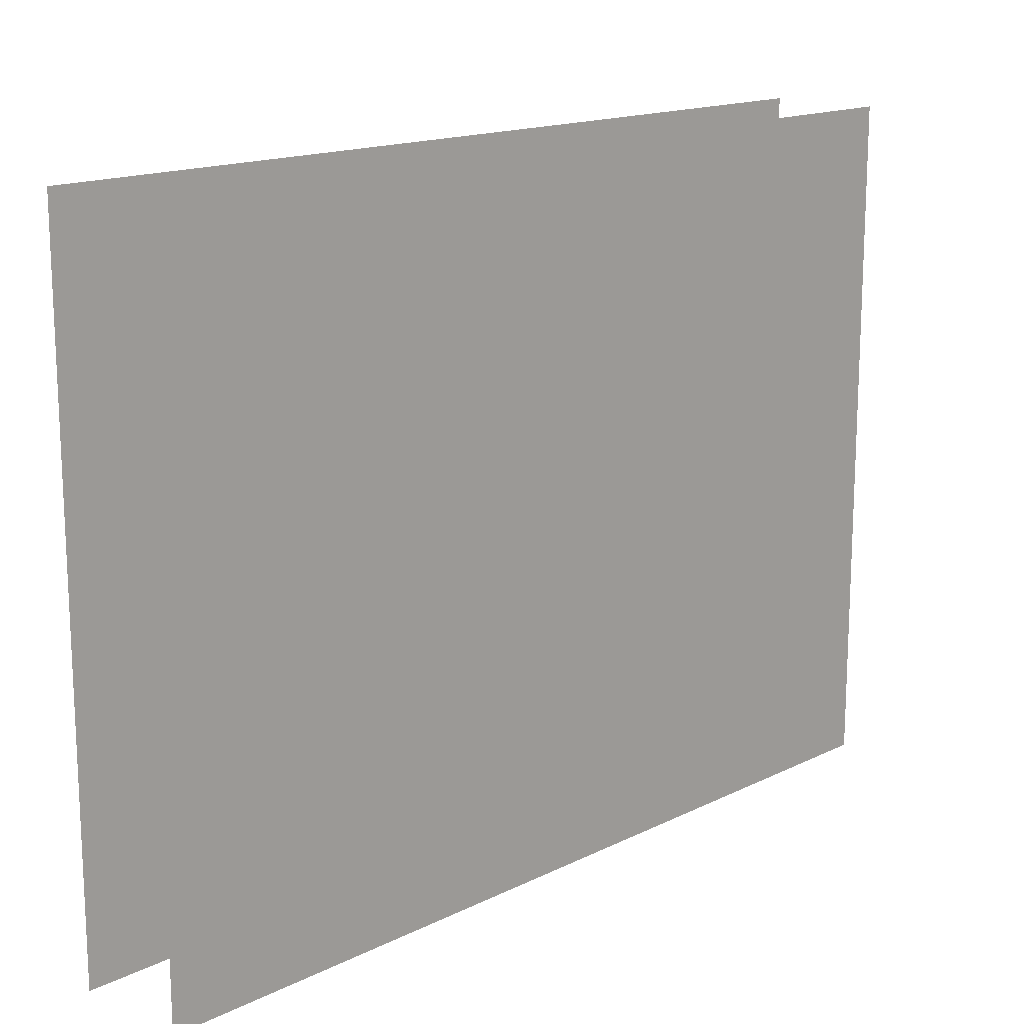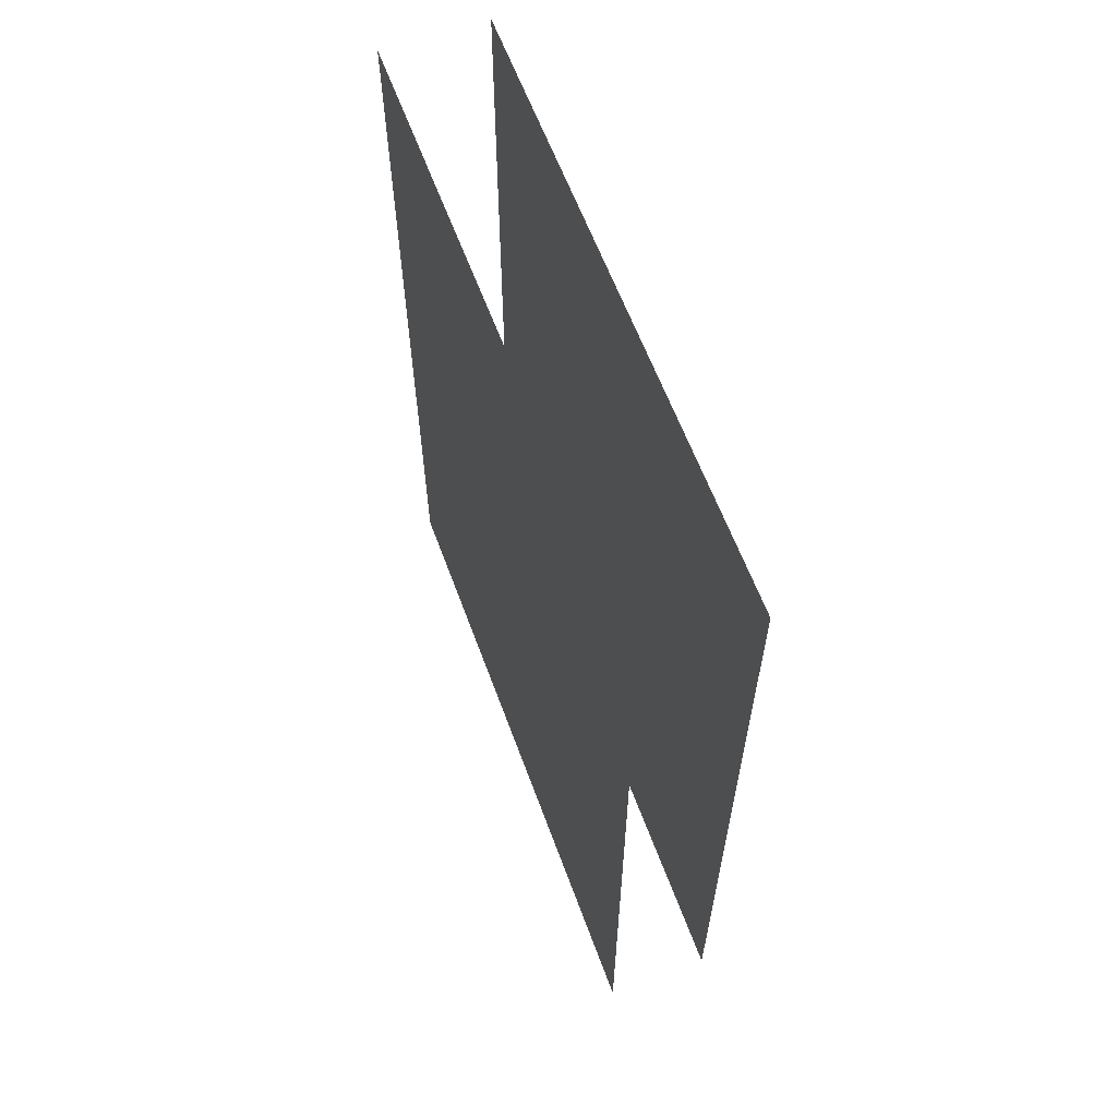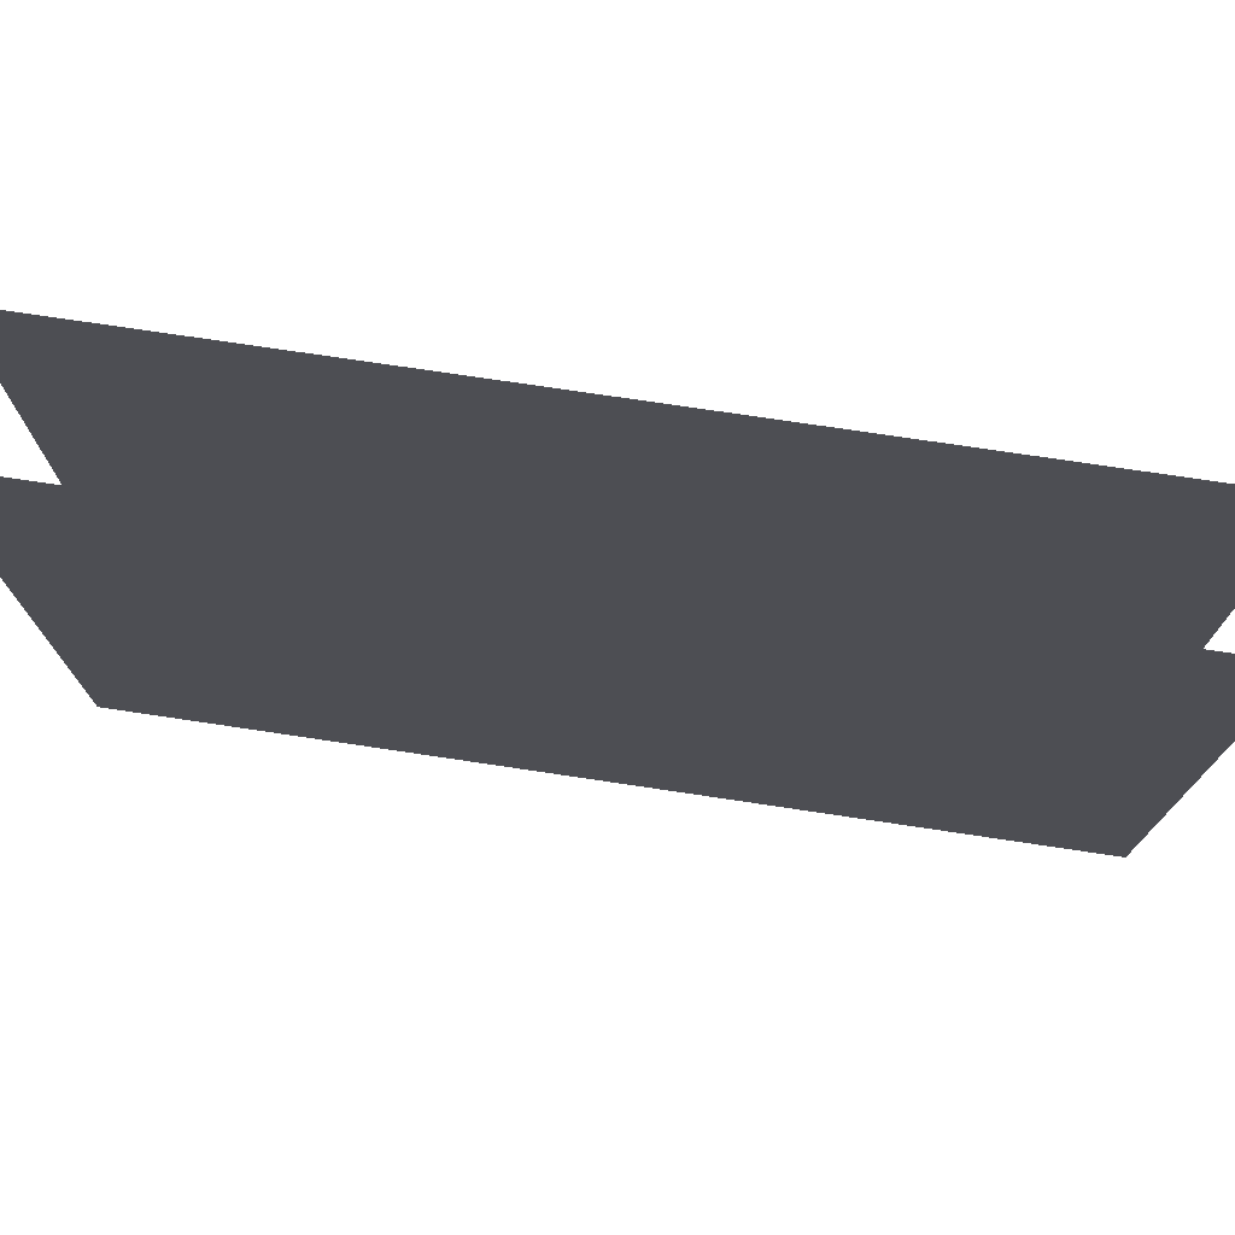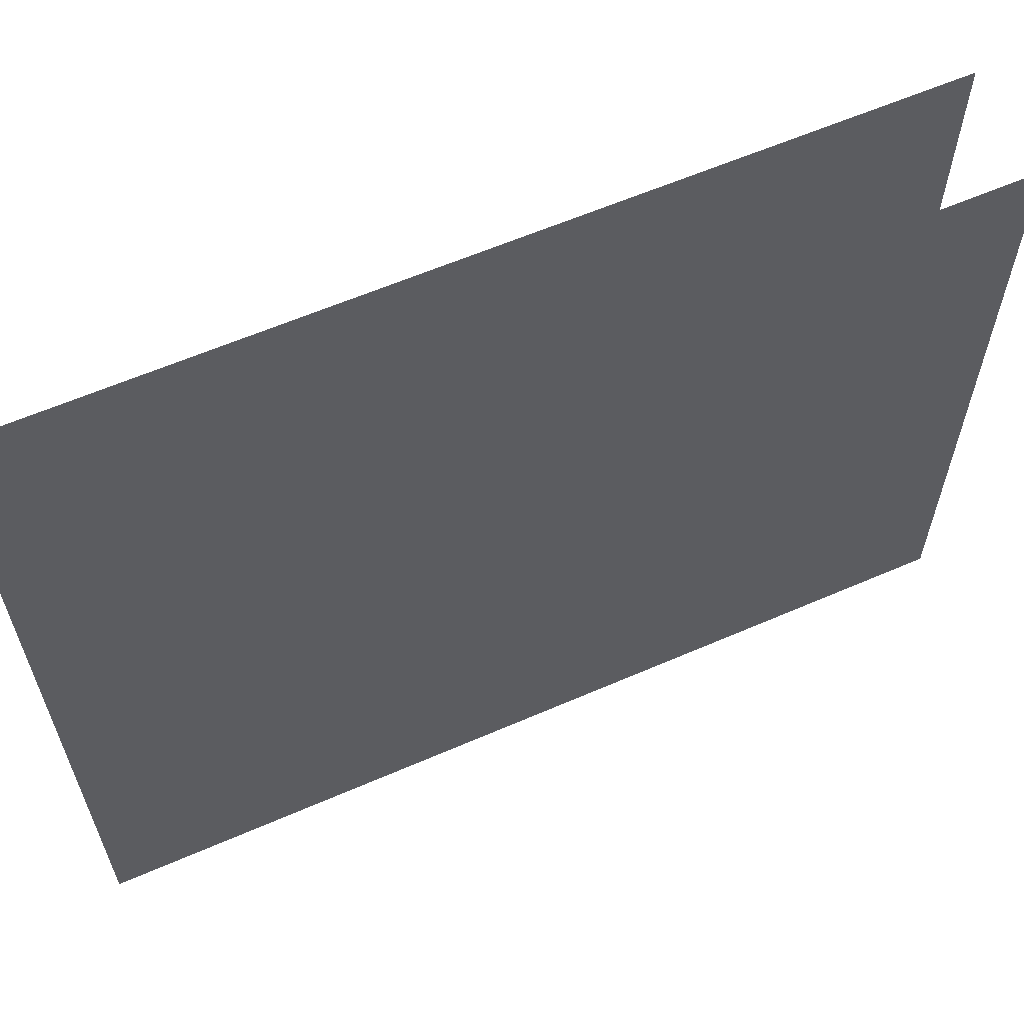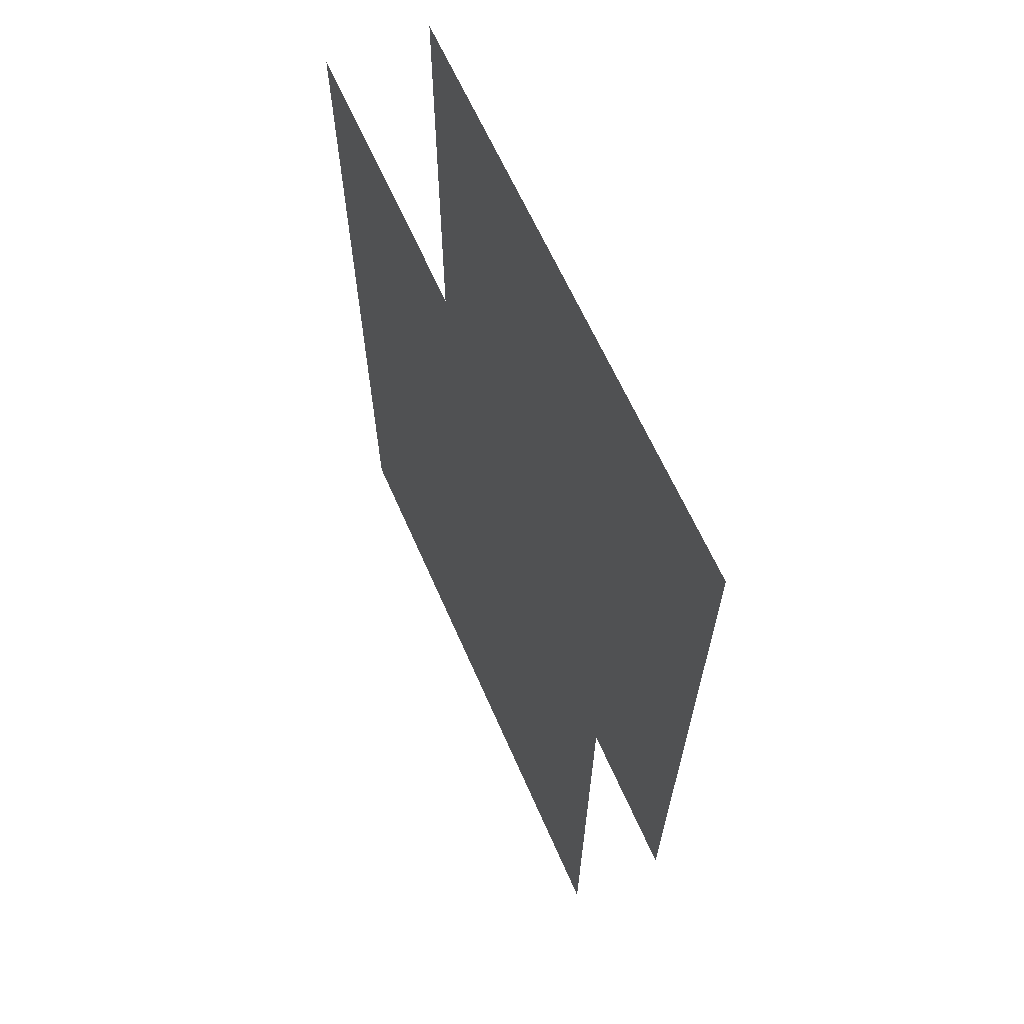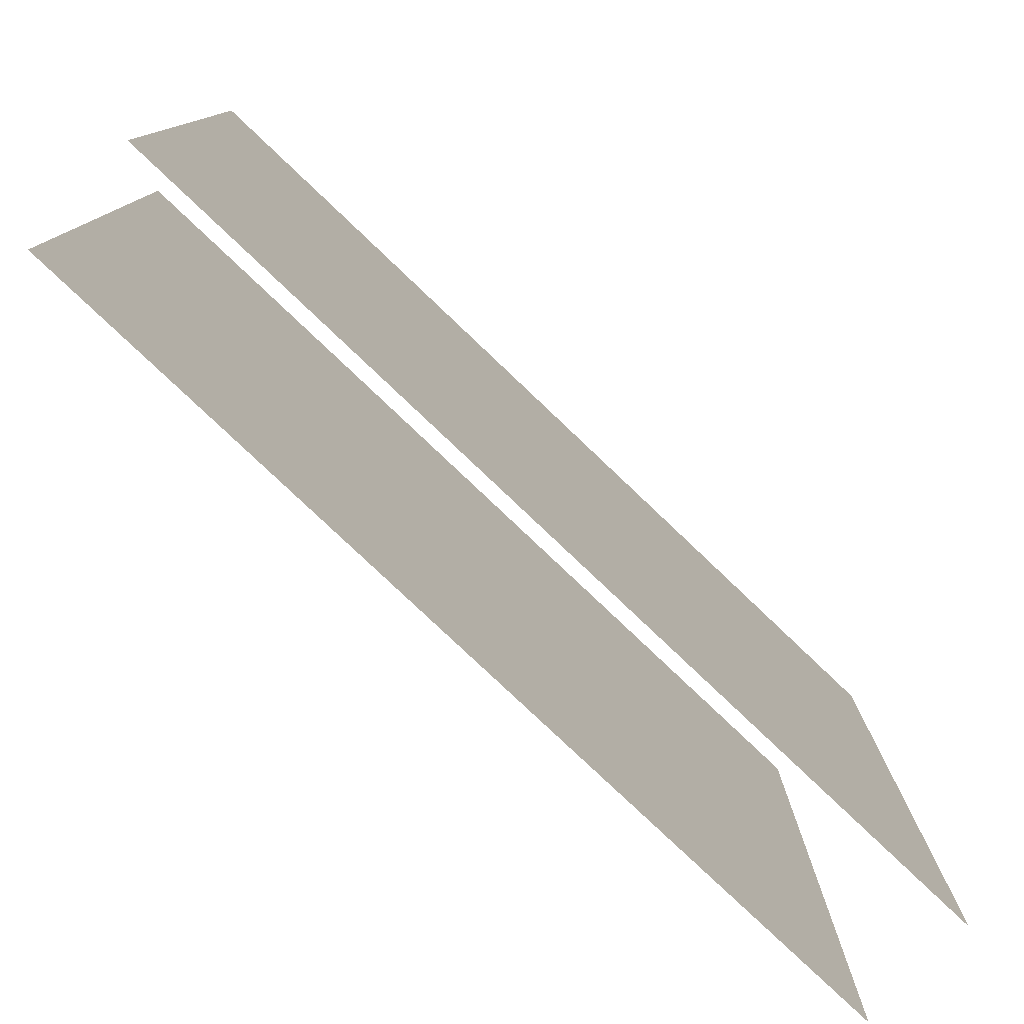
<metadata>
{"format":"obj","ext":"obj","renderer":"f3d","projection":"perspective","resolution":1024,"background":"white","views":[{"elev":15.7,"azim":44.2,"up":"+Y"},{"elev":61.6,"azim":-20.2,"up":"+Z"},{"elev":74.8,"azim":98.5,"up":"+Y"},{"elev":60.9,"azim":-113.9,"up":"+Y"},{"elev":64.1,"azim":156.3,"up":"+Z"},{"elev":-78.6,"azim":-133.6,"up":"+Y"}]}
</metadata>
<code>
g default
v -50 0 0
v 0 0 0
v -50 299.9 0
v 0 299.9 0
v -50 299.9 -400
v 0 299.9 -400
v -50 0 -400
v 0 0 -400
g BuildingD_Mid_Wall_VarB_mdl
f 8 6 4 2
f 7 1 3 5

</code>
